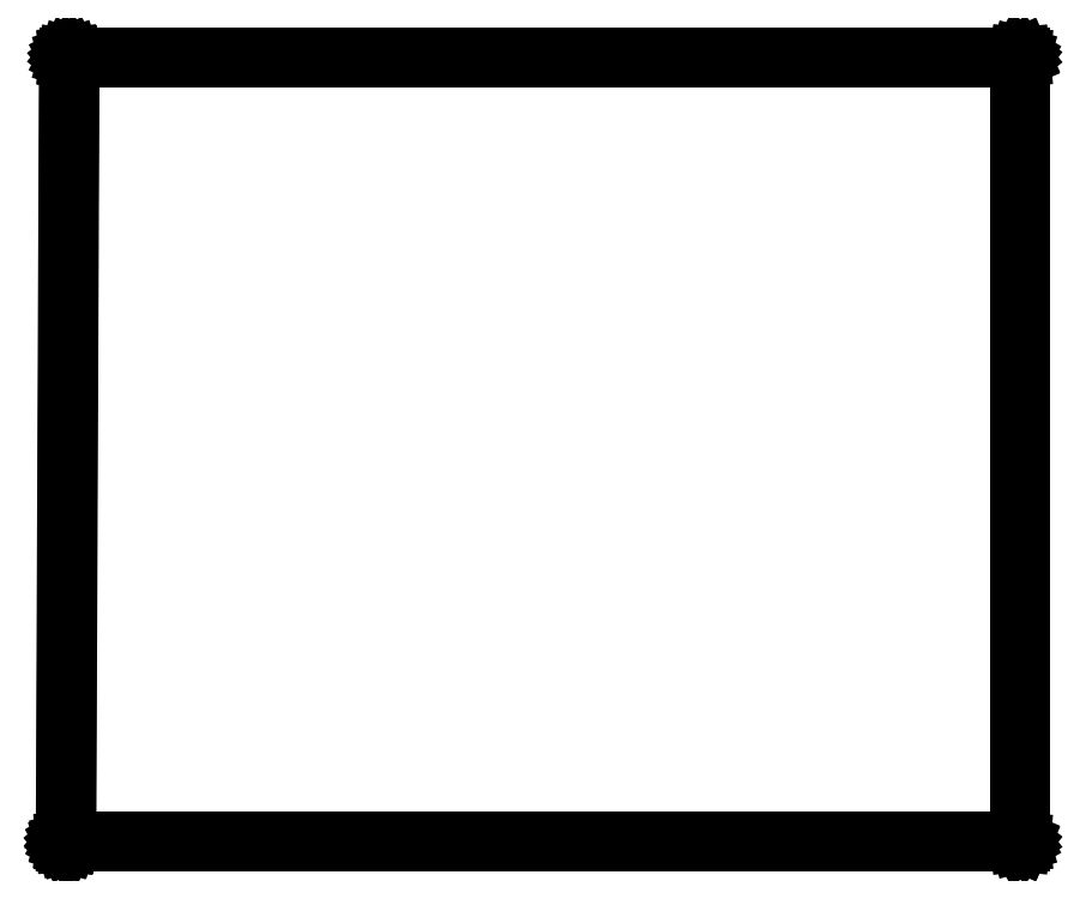
<metadata>
{"format":"dxf","ext":"dxf","renderer":"ezdxf+matplotlib","layout":"modelspace","background":"white","min_lineweight":24,"dpi":150}
</metadata>
<code>
0
SECTION
2
ENTITIES
0
LINE
8
BLACK
10
109.5
20
-37.82
11
109.5
21
-37.82
0
LINE
8
BLACK
10
109.5
20
-37.82
11
109.5
21
-37.82
0
LINE
8
BLACK
10
109.5
20
-37.82
11
109.5
21
-37.83
0
LINE
8
BLACK
10
109.5
20
-37.83
11
109.5
21
-37.83
0
LINE
8
BLACK
10
109.5
20
-37.83
11
109.5
21
-37.83
0
LINE
8
BLACK
10
109.5
20
-37.83
11
109.5
21
-37.84
0
LINE
8
BLACK
10
109.5
20
-37.84
11
109.5
21
-37.84
0
LINE
8
BLACK
10
109.5
20
-37.84
11
109.5
21
-37.85
0
LINE
8
BLACK
10
109.5
20
-37.85
11
109.5
21
-37.85
0
LINE
8
BLACK
10
109.5
20
-37.85
11
109.5
21
-99.82
0
LINE
8
BLACK
10
109.5
20
-99.82
11
109.5
21
-99.82
0
LINE
8
BLACK
10
109.5
20
-99.82
11
109.5
21
-99.83
0
LINE
8
BLACK
10
109.5
20
-99.83
11
109.5
21
-99.83
0
LINE
8
BLACK
10
109.5
20
-99.83
11
109.5
21
-99.84
0
LINE
8
BLACK
10
109.5
20
-99.84
11
109.5
21
-99.84
0
LINE
8
BLACK
10
109.5
20
-99.84
11
109.5
21
-99.84
0
LINE
8
BLACK
10
109.5
20
-99.84
11
109.5
21
-99.85
0
LINE
8
BLACK
10
109.5
20
-99.85
11
109.5
21
-99.85
0
LINE
8
BLACK
10
109.5
20
-99.85
11
109.5
21
-99.85
0
LINE
8
BLACK
10
109.5
20
-99.85
11
109.5
21
-99.85
0
LINE
8
BLACK
10
109.5
20
-99.85
11
109.5
21
-99.85
0
LINE
8
BLACK
10
109.5
20
-99.85
11
109.5
21
-99.85
0
LINE
8
BLACK
10
109.5
20
-99.85
11
34.04
21
-99.85
0
LINE
8
BLACK
10
34.04
20
-99.85
11
34.04
21
-99.85
0
LINE
8
BLACK
10
34.04
20
-99.85
11
34.03
21
-99.85
0
LINE
8
BLACK
10
34.03
20
-99.85
11
34.03
21
-99.85
0
LINE
8
BLACK
10
34.03
20
-99.85
11
34.03
21
-99.85
0
LINE
8
BLACK
10
34.03
20
-99.85
11
34.03
21
-99.85
0
LINE
8
BLACK
10
34.03
20
-99.85
11
34.03
21
-99.85
0
LINE
8
BLACK
10
34.03
20
-99.85
11
34.03
21
-99.85
0
LINE
8
BLACK
10
34.03
20
-99.85
11
34.03
21
-99.85
0
LINE
8
BLACK
10
34.03
20
-99.85
11
34.03
21
-99.85
0
LINE
8
BLACK
10
34.03
20
-99.85
11
34.02
21
-99.84
0
LINE
8
BLACK
10
34.02
20
-99.84
11
34.02
21
-99.84
0
LINE
8
BLACK
10
34.02
20
-99.84
11
34.02
21
-99.84
0
LINE
8
BLACK
10
34.02
20
-99.84
11
34.02
21
-99.84
0
LINE
8
BLACK
10
34.02
20
-99.84
11
34.02
21
-99.84
0
LINE
8
BLACK
10
34.02
20
-99.84
11
34.02
21
-99.84
0
LINE
8
BLACK
10
34.02
20
-99.84
11
34.02
21
-99.84
0
LINE
8
BLACK
10
34.02
20
-99.84
11
34.02
21
-99.84
0
LINE
8
BLACK
10
34.02
20
-99.84
11
34.02
21
-99.84
0
LINE
8
BLACK
10
34.02
20
-99.84
11
34.02
21
-99.84
0
LINE
8
BLACK
10
34.02
20
-99.84
11
34.02
21
-99.84
0
LINE
8
BLACK
10
34.02
20
-99.84
11
34.02
21
-99.84
0
LINE
8
BLACK
10
34.02
20
-99.84
11
34.01
21
-99.83
0
LINE
8
BLACK
10
34.01
20
-99.83
11
34.01
21
-99.83
0
LINE
8
BLACK
10
34.01
20
-99.83
11
34.01
21
-99.83
0
LINE
8
BLACK
10
34.01
20
-99.83
11
34.01
21
-99.83
0
LINE
8
BLACK
10
34.01
20
-99.83
11
34.01
21
-99.83
0
LINE
8
BLACK
10
34.01
20
-99.83
11
34.01
21
-99.83
0
LINE
8
BLACK
10
34.01
20
-99.83
11
34.01
21
-99.83
0
LINE
8
BLACK
10
34.01
20
-99.83
11
34.01
21
-99.83
0
LINE
8
BLACK
10
34.01
20
-99.83
11
34.01
21
-99.82
0
LINE
8
BLACK
10
34.01
20
-99.82
11
34.01
21
-99.82
0
LINE
8
BLACK
10
34.01
20
-99.82
11
34.01
21
-99.82
0
LINE
8
BLACK
10
34.01
20
-99.82
11
34.27
21
-38.1
0
LINE
8
BLACK
10
34.27
20
-38.1
11
34.27
21
-37.85
0
LINE
8
BLACK
10
34.27
20
-37.85
11
34.26
21
-37.85
0
LINE
8
BLACK
10
34.26
20
-37.85
11
34.27
21
-37.84
0
LINE
8
BLACK
10
34.27
20
-37.84
11
34.27
21
-37.84
0
LINE
8
BLACK
10
34.27
20
-37.84
11
34.27
21
-37.83
0
LINE
8
BLACK
10
34.27
20
-37.83
11
34.27
21
-37.83
0
LINE
8
BLACK
10
34.27
20
-37.83
11
34.28
21
-37.83
0
LINE
8
BLACK
10
34.28
20
-37.83
11
34.28
21
-37.82
0
LINE
8
BLACK
10
34.28
20
-37.82
11
34.29
21
-37.82
0
LINE
8
BLACK
10
34.29
20
-37.82
11
34.29
21
-37.82
0
LINE
8
BLACK
10
34.29
20
-37.82
11
34.29
21
-37.82
0
LINE
8
BLACK
10
34.29
20
-37.82
11
34.29
21
-37.82
0
LINE
8
BLACK
10
34.29
20
-37.82
11
109.5
21
-37.82
0
LINE
8
BLACK
10
109.5
20
-37.82
11
109.5
21
-37.82
0
LINE
8
BLACK
10
109.5
20
-37.82
11
109.5
21
-37.82
0
LINE
8
BLACK
10
34.31
20
-37.87
11
34.31
21
-38.1
0
LINE
8
BLACK
10
34.31
20
-38.1
11
34.31
21
-38.1
0
LINE
8
BLACK
10
34.31
20
-38.1
11
34.31
21
-38.1
0
LINE
8
BLACK
10
34.31
20
-38.1
11
34.31
21
-38.1
0
LINE
8
BLACK
10
34.31
20
-38.1
11
34.31
21
-38.1
0
LINE
8
BLACK
10
34.31
20
-38.1
11
34.06
21
-99.8
0
LINE
8
BLACK
10
34.06
20
-99.8
11
109.4
21
-99.8
0
LINE
8
BLACK
10
109.4
20
-99.8
11
109.4
21
-37.87
0
LINE
8
BLACK
10
109.4
20
-37.87
11
34.31
21
-37.87
0
ENDSEC
0
EOF

</code>
